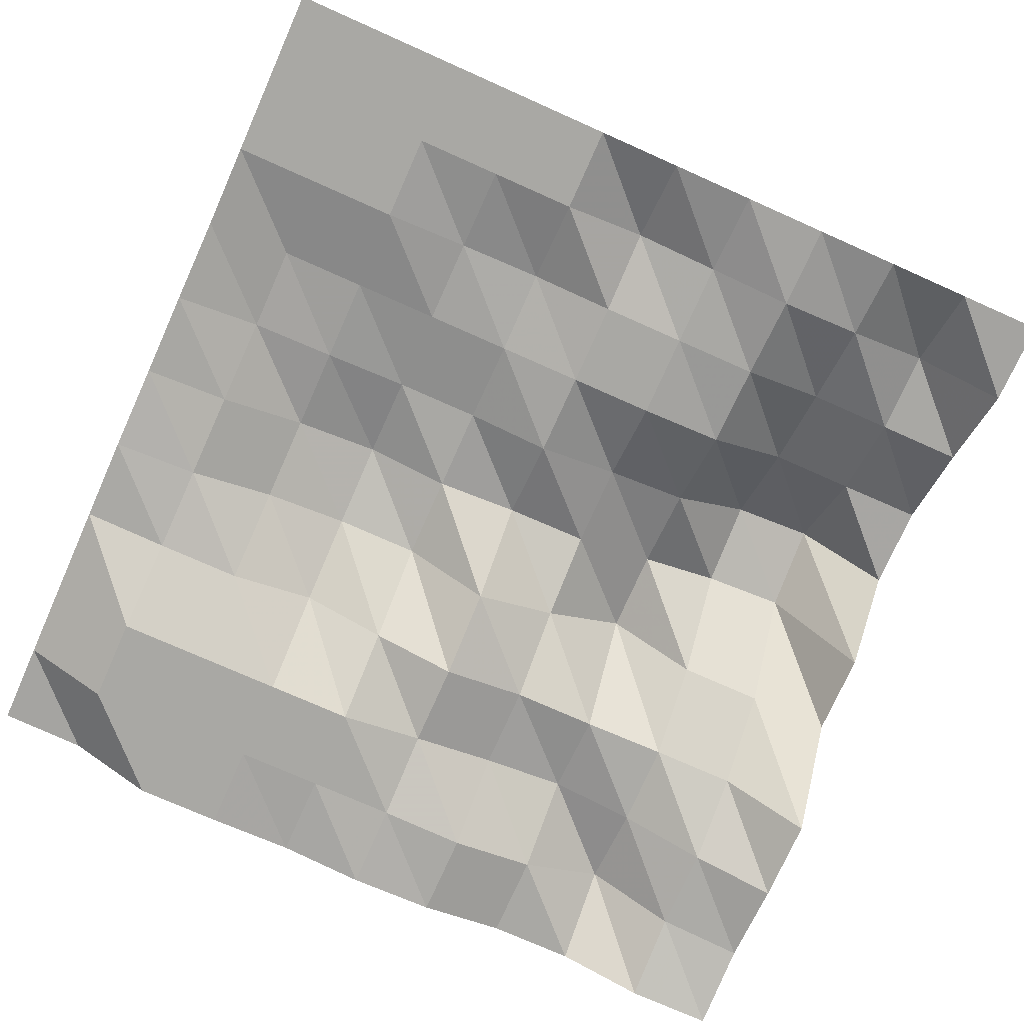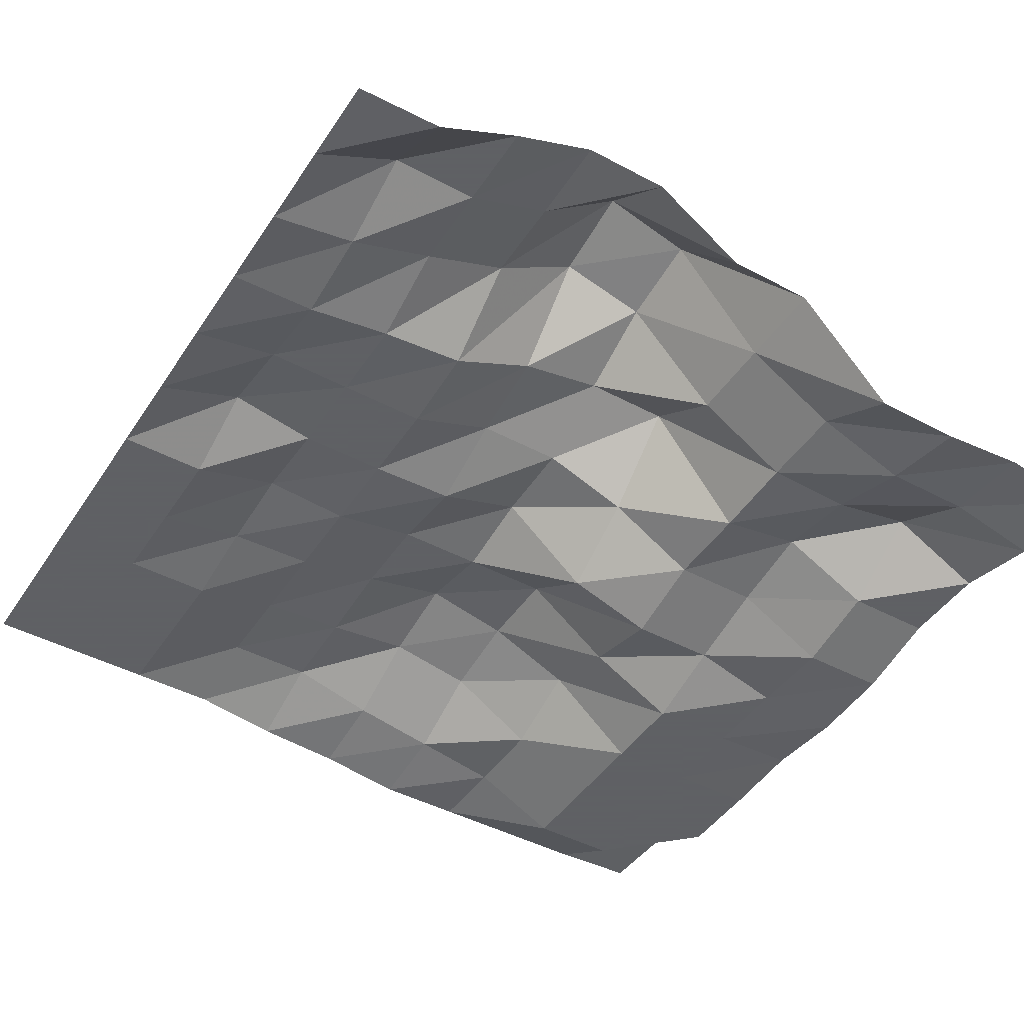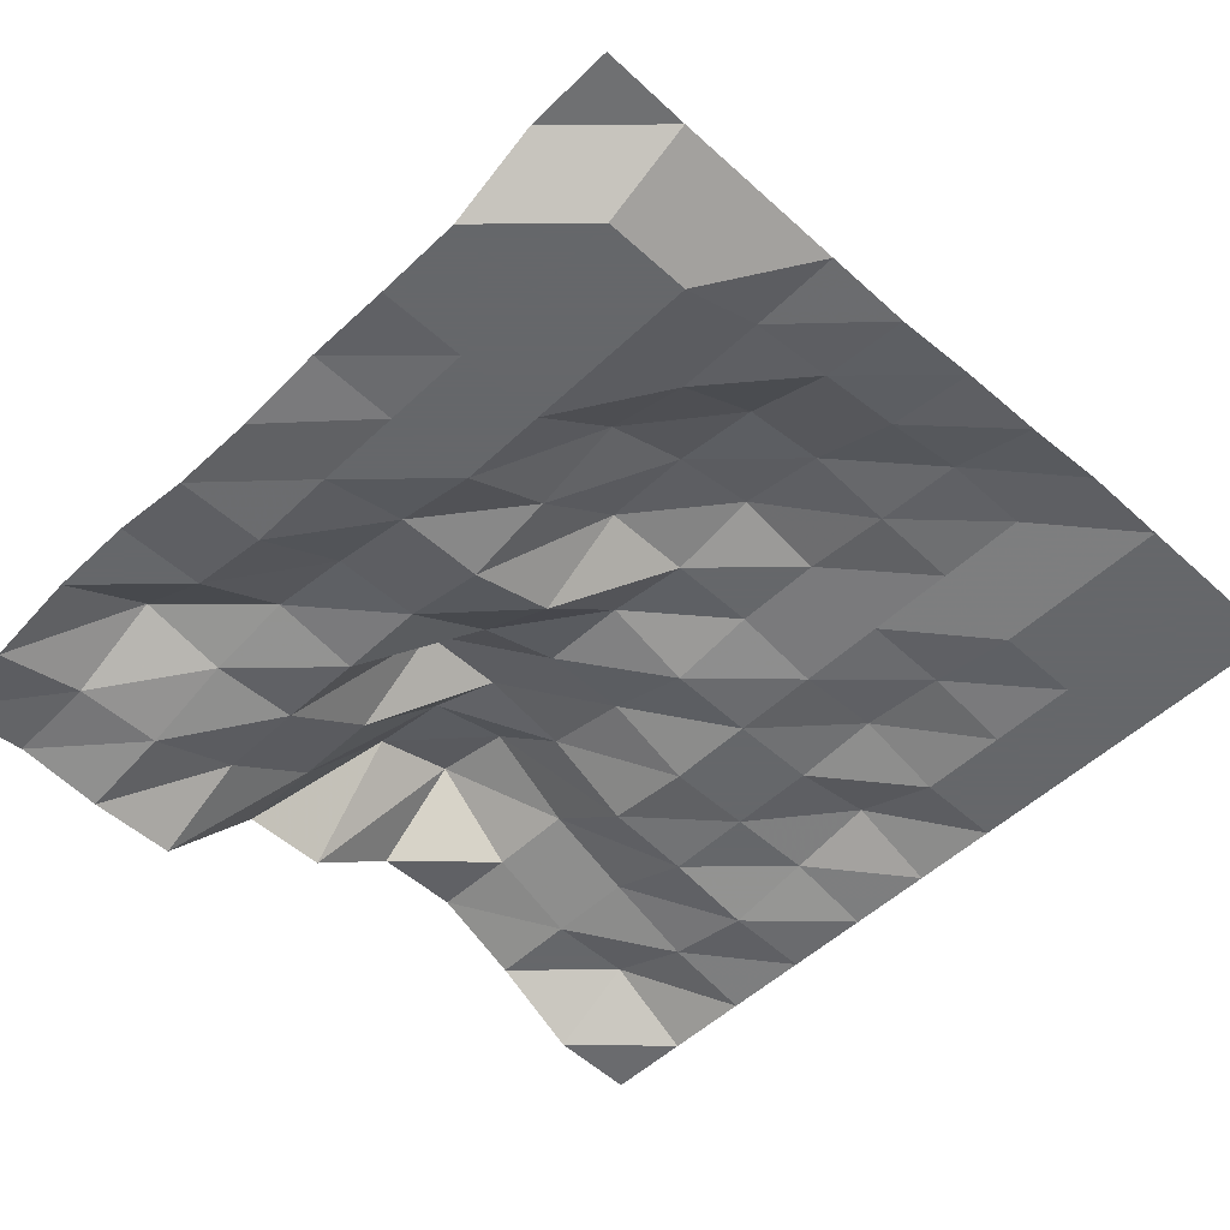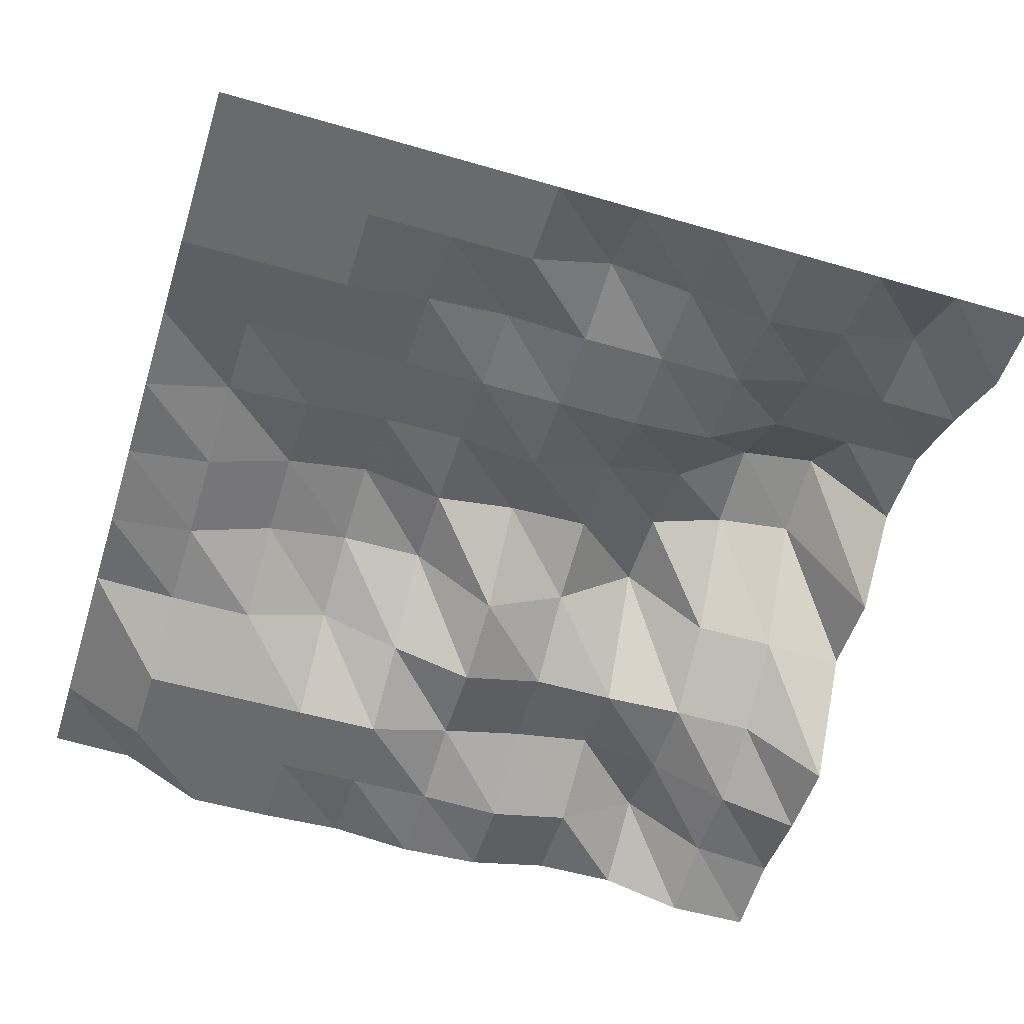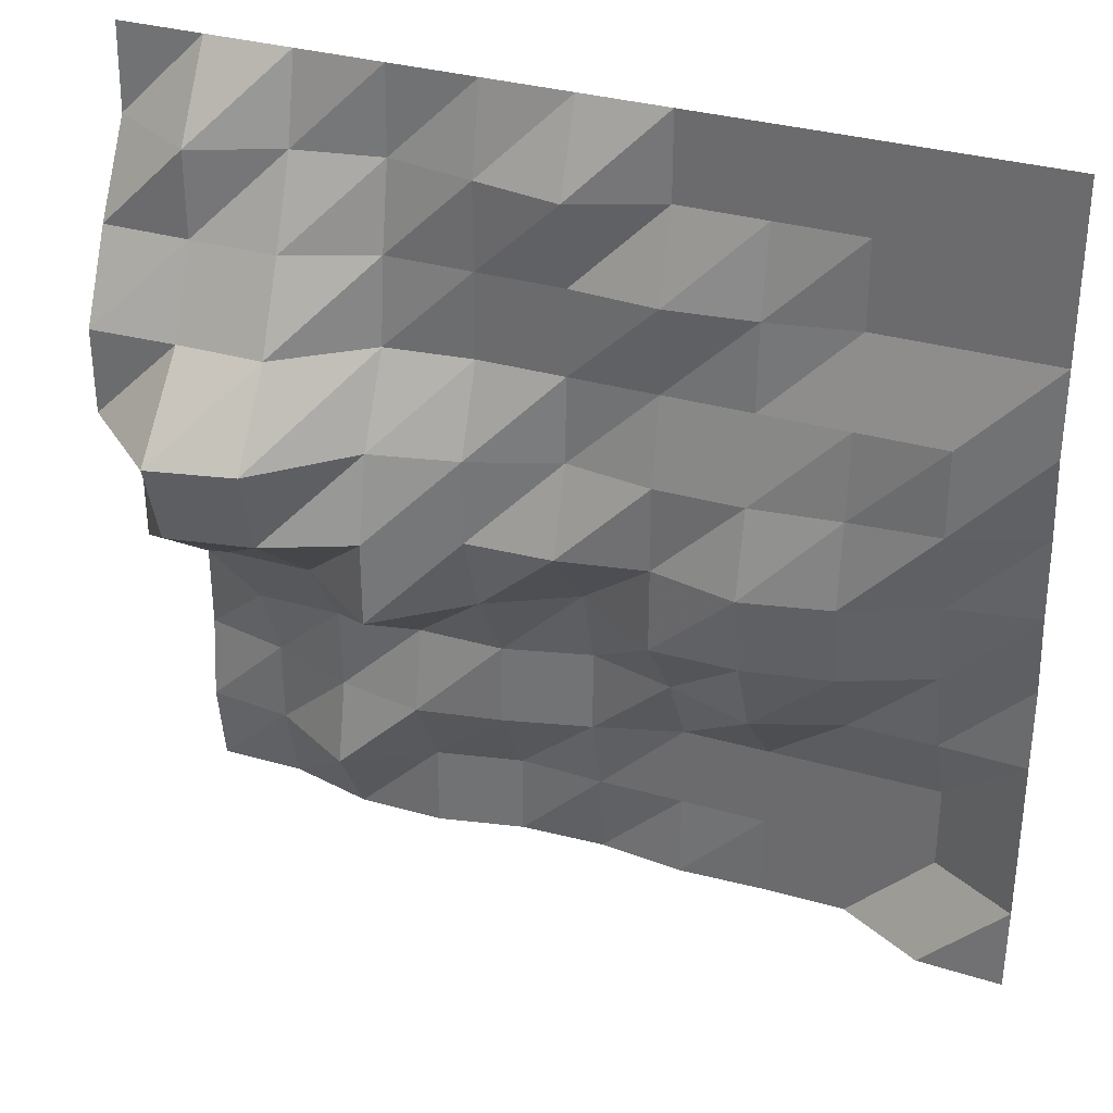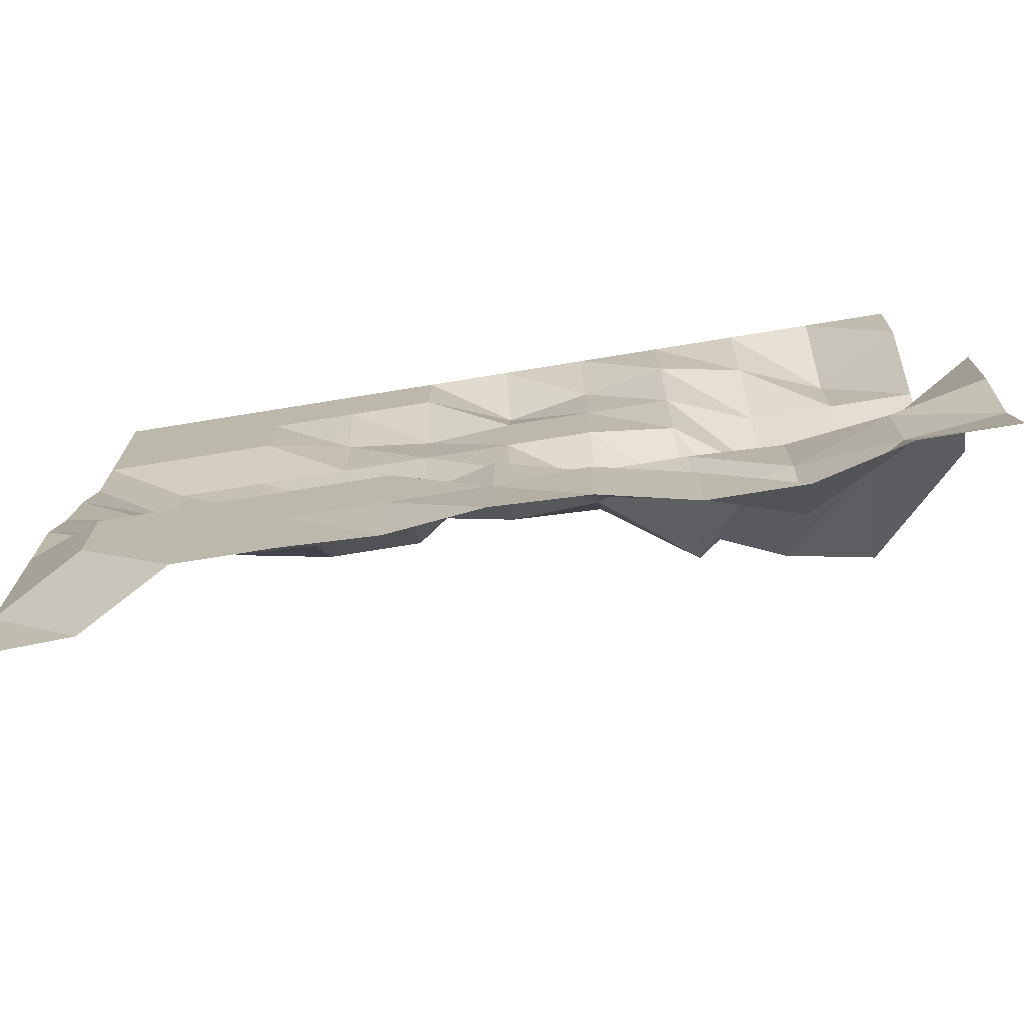
<metadata>
{"format":"obj","ext":"obj","renderer":"f3d","projection":"perspective","resolution":1024,"background":"white","views":[{"elev":-74.9,"azim":-24.0,"up":"+Y"},{"elev":-45.3,"azim":58.4,"up":"+Y"},{"elev":-52.0,"azim":-134.4,"up":"+Y"},{"elev":-52.9,"azim":-17.4,"up":"+Y"},{"elev":33.2,"azim":-158.5,"up":"+Z"},{"elev":-74.1,"azim":9.2,"up":"+Z"}]}
</metadata>
<code>
g Part_3_3
v 0 21.76 0
v -16 21.76 0
v -32 25.88 0
v -48 25.88 0
v -64 22.35 0
v -80 21.76 0
v -96 23.53 0
v -112 22.94 0
v -128 22.94 0
v -144 31.76 0
v -160 32.35 0
v 0 24.12 16
v -16 25.88 16
v -32 35.29 16
v -48 25.88 16
v -64 22.35 16
v -80 22.94 16
v -96 22.94 16
v -112 22.94 16
v -128 22.94 16
v -144 22.94 16
v -160 31.76 16
v 0 22.35 32
v -16 25.88 32
v -32 31.76 32
v -48 34.71 32
v -64 31.76 32
v -80 27.65 32
v -96 22.94 32
v -112 22.94 32
v -128 22.94 32
v -144 22.94 32
v -160 31.76 32
v 0 22.35 48
v -16 32.35 48
v -32 32.35 48
v -48 31.76 48
v -64 31.76 48
v -80 27.65 48
v -96 31.76 48
v -112 37.06 48
v -128 31.18 48
v -144 31.18 48
v -160 31.76 48
v 0 42.94 64
v -16 42.94 64
v -32 42.94 64
v -48 54.71 64
v -64 41.76 64
v -80 32.94 64
v -96 44.12 64
v -112 44.12 64
v -128 41.18 64
v -144 34.12 64
v -160 31.76 64
v 0 42.94 80
v -16 64.71 80
v -32 61.76 80
v -48 54.71 80
v -64 47.65 80
v -80 47.06 80
v -96 44.12 80
v -112 47.65 80
v -128 44.12 80
v -144 37.06 80
v -160 34.12 80
v 0 55.29 96
v -16 69.41 96
v -32 65.88 96
v -48 51.18 96
v -64 47.65 96
v -80 41.76 96
v -96 44.12 96
v -112 44.12 96
v -128 42.35 96
v -144 41.18 96
v -160 35.29 96
v 0 55.29 112
v -16 54.71 112
v -32 54.71 112
v -48 42.94 112
v -64 41.18 112
v -80 41.18 112
v -96 41.18 112
v -112 41.18 112
v -128 41.18 112
v -144 41.18 112
v -160 37.65 112
v 0 47.65 128
v -16 47.65 128
v -32 47.65 128
v -48 41.18 128
v -64 41.18 128
v -80 41.18 128
v -96 42.35 128
v -112 40.59 128
v -128 37.65 128
v -144 37.65 128
v -160 37.65 128
v 0 38.24 144
v -16 47.65 144
v -32 41.18 144
v -48 38.24 144
v -64 41.18 144
v -80 44.12 144
v -96 37.65 144
v -112 37.65 144
v -128 37.65 144
v -144 37.65 144
v -160 37.65 144
v 0 37.65 160
v -16 37.65 160
v -32 37.65 160
v -48 37.65 160
v -64 37.65 160
v -80 37.65 160
v -96 37.65 160
v -112 37.65 160
v -128 37.65 160
v -144 37.65 160
v -160 37.65 160
g Part_3_3_0
f 13 12 1
f 2 13 1
f 24 23 12
f 13 24 12
f 35 34 23
f 24 35 23
f 46 45 34
f 35 46 34
f 57 56 45
f 46 57 45
f 68 67 56
f 57 68 56
f 79 78 67
f 68 79 67
f 90 89 78
f 79 90 78
f 101 100 89
f 90 101 89
f 112 111 100
f 101 112 100
f 14 13 2
f 3 14 2
f 25 24 13
f 14 25 13
f 36 35 24
f 25 36 24
f 47 46 35
f 36 47 35
f 58 57 46
f 47 58 46
f 69 68 57
f 58 69 57
f 80 79 68
f 69 80 68
f 91 90 79
f 80 91 79
f 102 101 90
f 91 102 90
f 113 112 101
f 102 113 101
f 15 14 3
f 4 15 3
f 26 25 14
f 15 26 14
f 37 36 25
f 26 37 25
f 48 47 36
f 37 48 36
f 59 58 47
f 48 59 47
f 70 69 58
f 59 70 58
f 81 80 69
f 70 81 69
f 92 91 80
f 81 92 80
f 103 102 91
f 92 103 91
f 114 113 102
f 103 114 102
f 16 15 4
f 5 16 4
f 27 26 15
f 16 27 15
f 38 37 26
f 27 38 26
f 49 48 37
f 38 49 37
f 60 59 48
f 49 60 48
f 71 70 59
f 60 71 59
f 82 81 70
f 71 82 70
f 93 92 81
f 82 93 81
f 104 103 92
f 93 104 92
f 115 114 103
f 104 115 103
f 17 16 5
f 6 17 5
f 28 27 16
f 17 28 16
f 39 38 27
f 28 39 27
f 50 49 38
f 39 50 38
f 61 60 49
f 50 61 49
f 72 71 60
f 61 72 60
f 83 82 71
f 72 83 71
f 94 93 82
f 83 94 82
f 105 104 93
f 94 105 93
f 116 115 104
f 105 116 104
f 18 17 6
f 7 18 6
f 29 28 17
f 18 29 17
f 40 39 28
f 29 40 28
f 51 50 39
f 40 51 39
f 62 61 50
f 51 62 50
f 73 72 61
f 62 73 61
f 84 83 72
f 73 84 72
f 95 94 83
f 84 95 83
f 106 105 94
f 95 106 94
f 117 116 105
f 106 117 105
f 19 18 7
f 8 19 7
f 30 29 18
f 19 30 18
f 41 40 29
f 30 41 29
f 52 51 40
f 41 52 40
f 63 62 51
f 52 63 51
f 74 73 62
f 63 74 62
f 85 84 73
f 74 85 73
f 96 95 84
f 85 96 84
f 107 106 95
f 96 107 95
f 118 117 106
f 107 118 106
f 20 19 8
f 9 20 8
f 31 30 19
f 20 31 19
f 42 41 30
f 31 42 30
f 53 52 41
f 42 53 41
f 64 63 52
f 53 64 52
f 75 74 63
f 64 75 63
f 86 85 74
f 75 86 74
f 97 96 85
f 86 97 85
f 108 107 96
f 97 108 96
f 119 118 107
f 108 119 107
f 21 20 9
f 10 21 9
f 32 31 20
f 21 32 20
f 43 42 31
f 32 43 31
f 54 53 42
f 43 54 42
f 65 64 53
f 54 65 53
f 76 75 64
f 65 76 64
f 87 86 75
f 76 87 75
f 98 97 86
f 87 98 86
f 109 108 97
f 98 109 97
f 120 119 108
f 109 120 108
f 22 21 10
f 11 22 10
f 33 32 21
f 22 33 21
f 44 43 32
f 33 44 32
f 55 54 43
f 44 55 43
f 66 65 54
f 55 66 54
f 77 76 65
f 66 77 65
f 88 87 76
f 77 88 76
f 99 98 87
f 88 99 87
f 110 109 98
f 99 110 98
f 121 120 109
f 110 121 109

</code>
